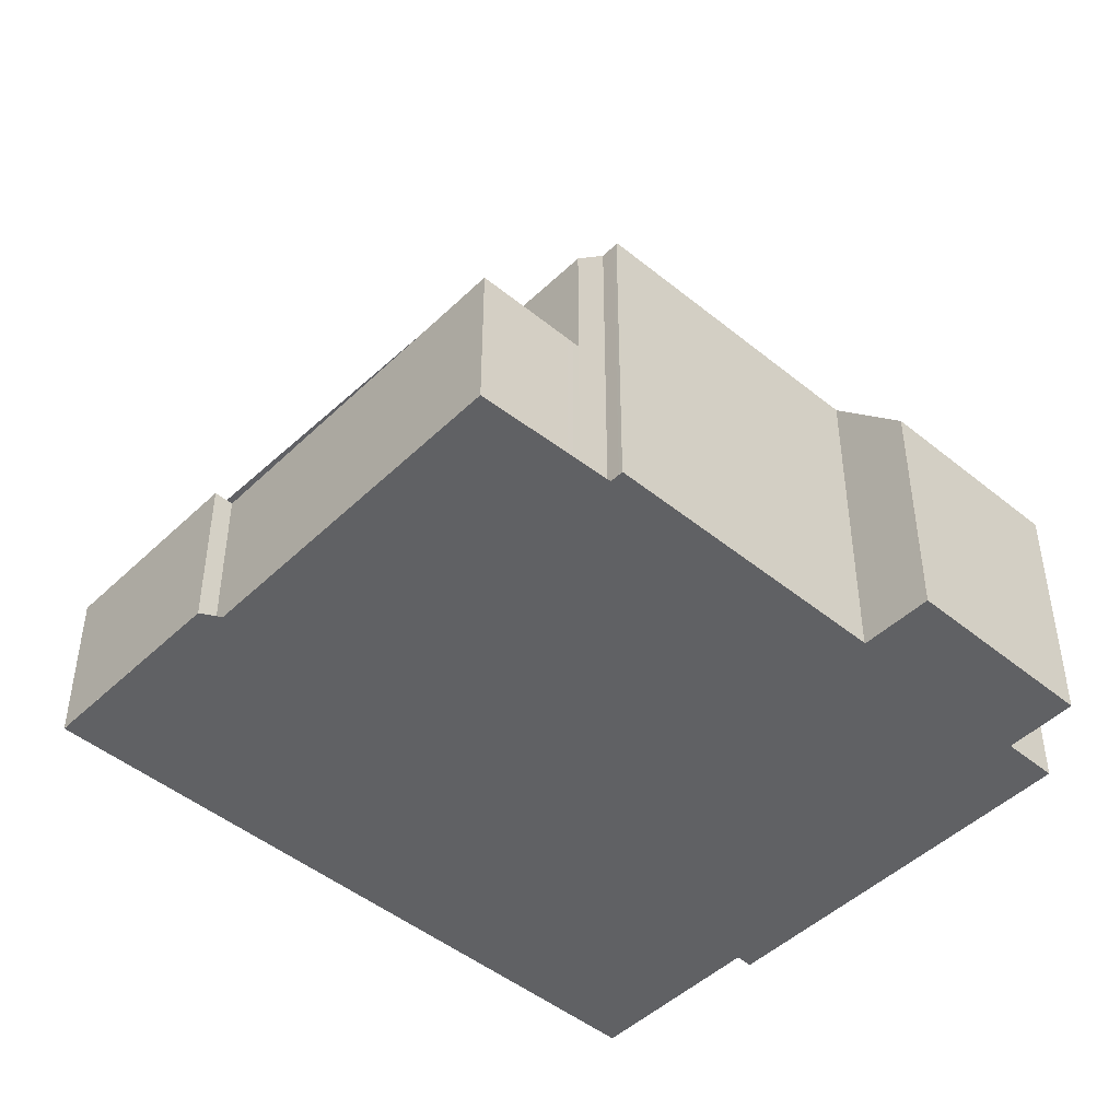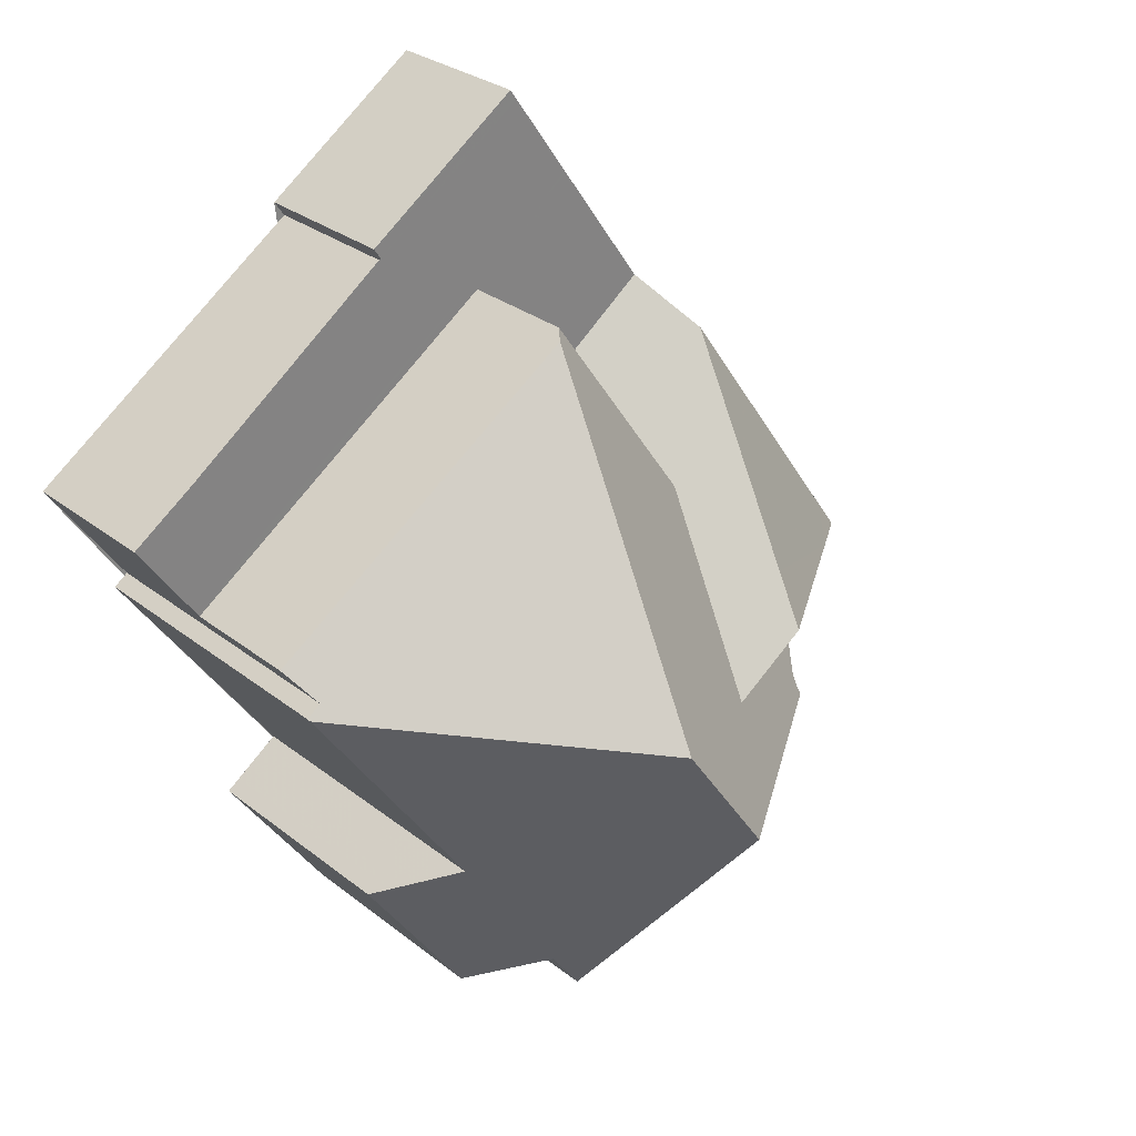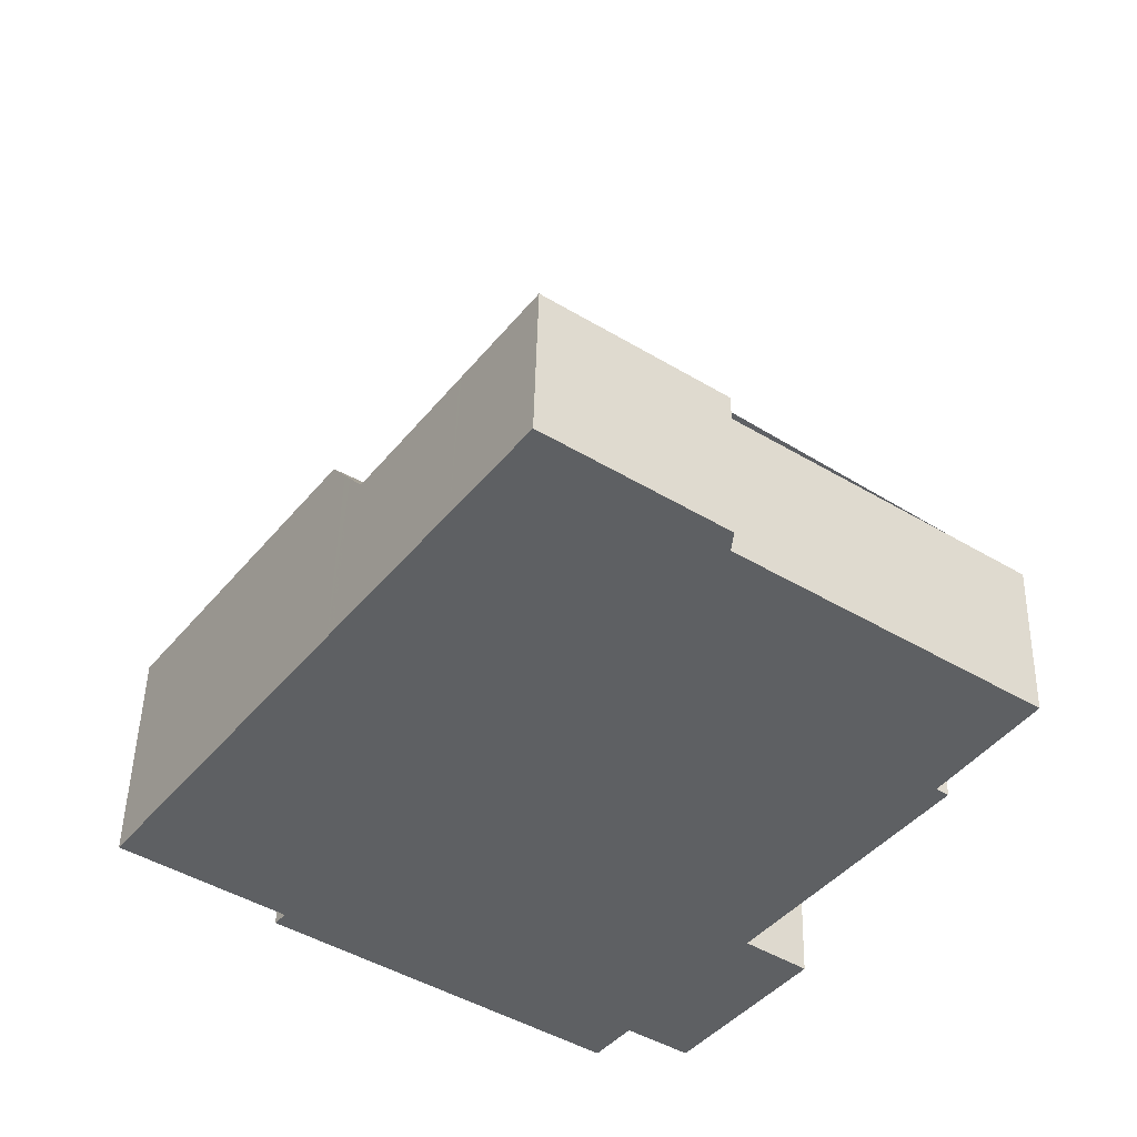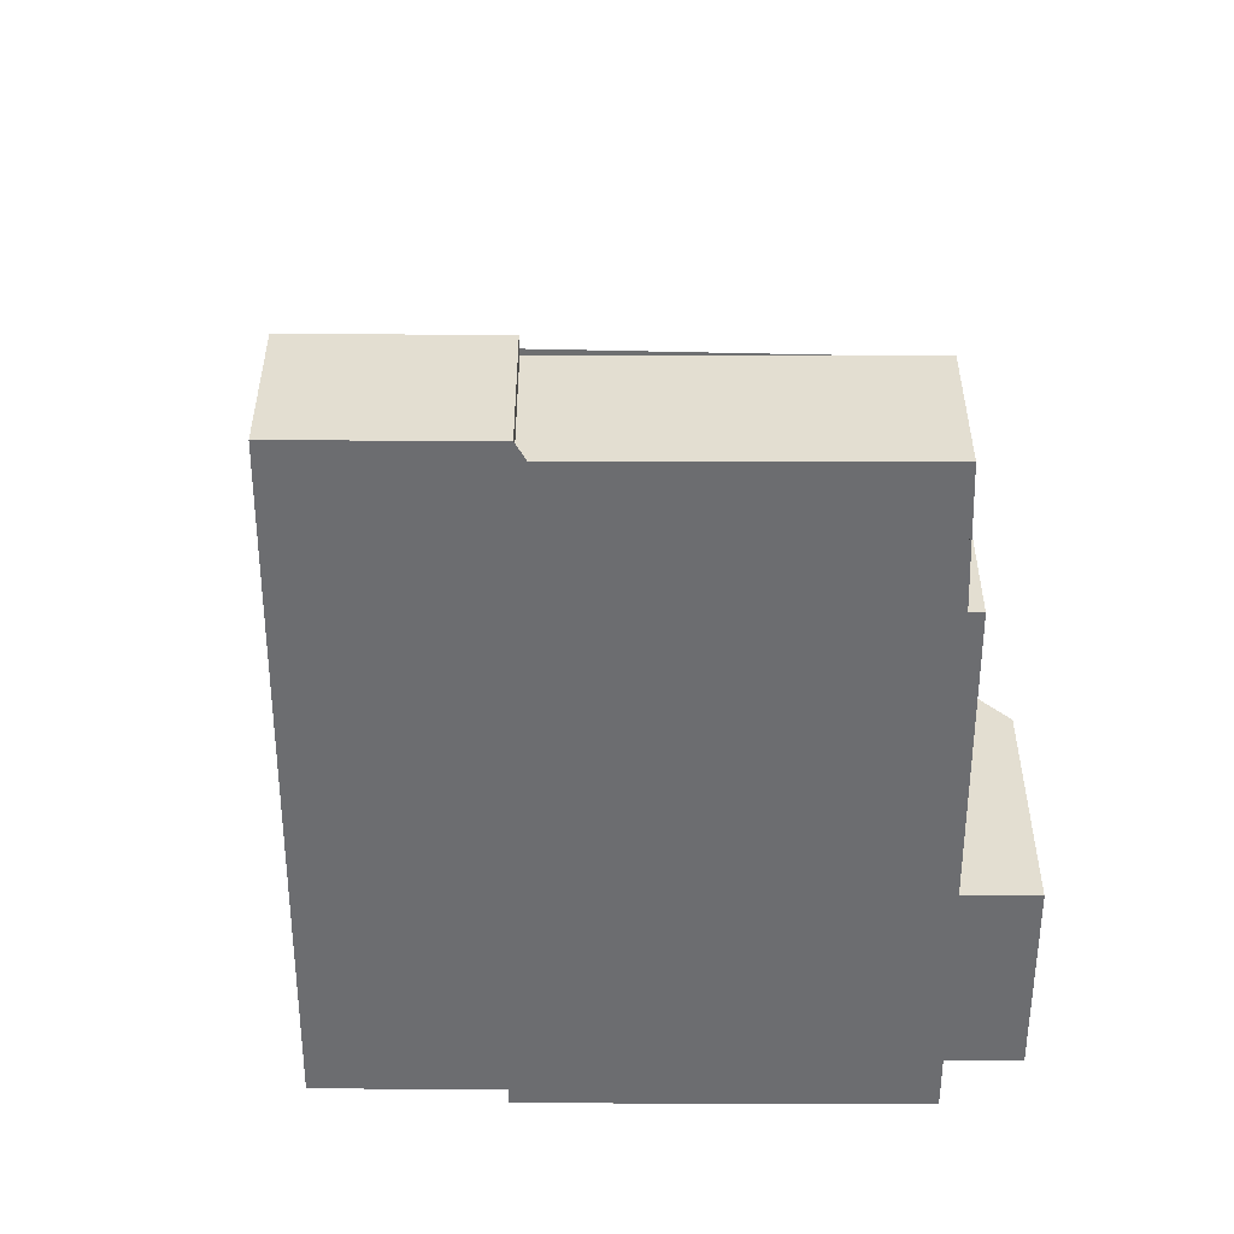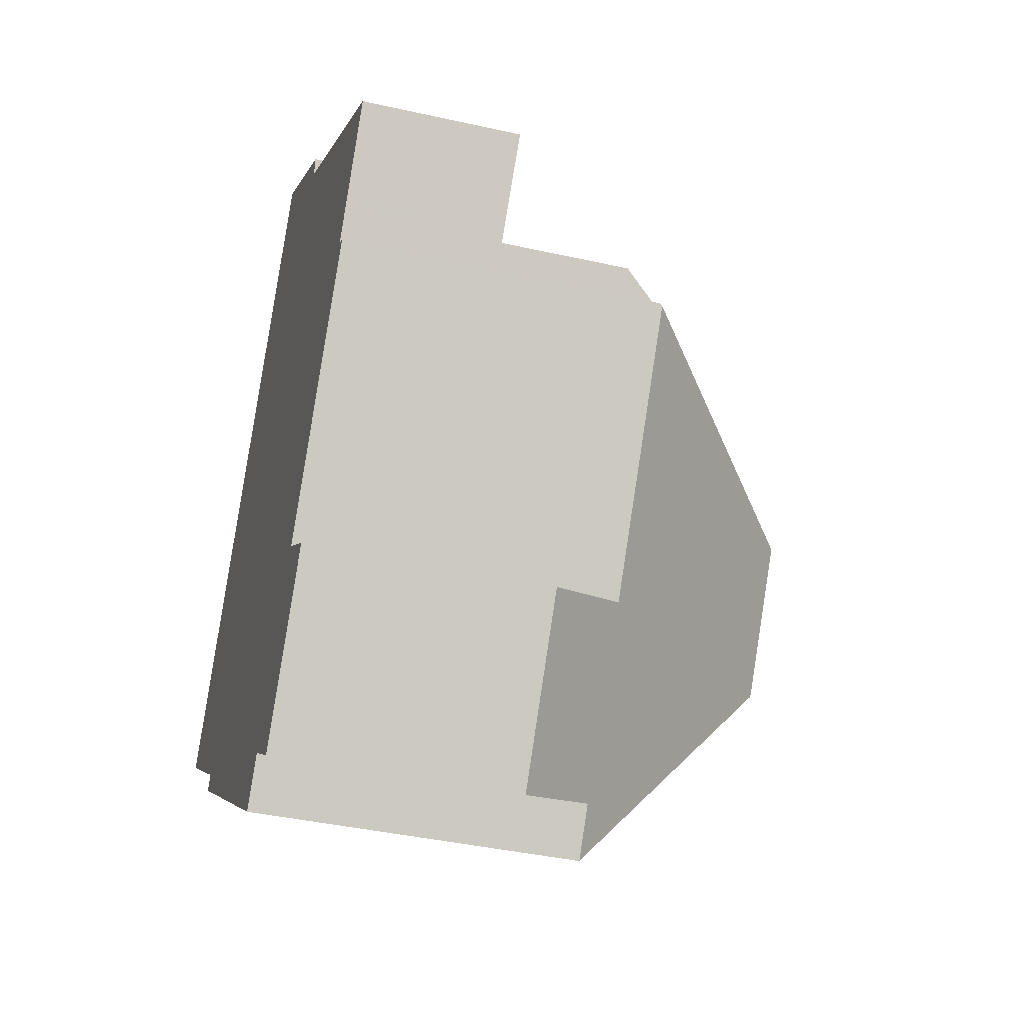
<metadata>
{"format":"obj","ext":"obj","renderer":"f3d","projection":"perspective","resolution":1024,"background":"white","views":[{"elev":-47.0,"azim":-97.5,"up":"+Z"},{"elev":28.7,"azim":-40.6,"up":"+Y"},{"elev":47.6,"azim":-178.7,"up":"+Y"},{"elev":-54.0,"azim":-144.9,"up":"+Z"},{"elev":-40.1,"azim":-105.5,"up":"+Y"}]}
</metadata>
<code>
v -1642 -1888 2.856
v -1637 -1885 2.858
v -1637 -1884 2.86
v -1634 -1882 2.862
v -1630 -1894 5.797
v -1630 -1895 5.787
v -1636 -1898 5.829
v -1637 -1899 4.405
v -1639 -1896 4.388
v -1638 -1895 5.839
v -1641 -1891 5.77
v -1641 -1890 5.773
v -1627 -1893 4.019
v -1635 -1899 5.832
v -1635 -1883 2.861
v -1634 -1882 2.861
v -1635 -1883 2.861
v -1637 -1885 2.86
v -1632 -1887 2.819
v -1631 -1886 2.819
v -1634 -1882 2.861
v -1631 -1887 2.819
v -1633 -1884 2.842
v -1633 -1884 2.842
v -1633 -1885 2.842
v -1631 -1886 2.819
v -1641 -1890 2.839
v -1630 -1895 5.801
v -1632 -1887 2.819
v -1629 -1894 4.066
v -1636 -1892 9.609
v -1635 -1894 9.613
v -1636 -1892 9.611
v -1636 -1892 9.609
v -1641 -1891 5.815
v -1635 -1899 5.835
v -1635 -1894 9.613
v -1636 -1892 9.609
v -1641 -1891 5.815
v -1635 -1886 5.249
v -1641 -1890 5.167
v -1627 -1893 4.056
v -1631 -1887 3.976
v -1635 -1894 9.613
v -1635 -1899 5.835
v -1630 -1895 5.801
v -1631 -1887 2.819
v -1634 -1888 2.818
v -1632 -1890 5.034
v -1633 -1894 8.6
v -1633 -1893 7.525
v -1632 -1892 7.549
v -1635 -1895 8.571
v -1635 -1895 8.571
v -1638 -1895 5.838
v -1631 -1887 3.976
v -1633 -1894 8.6
v -1630 -1893 5.051
v -1632 -1892 7.549
v -1633 -1893 7.525
v -1636 -1892 9.611
v -1636 -1895 7.47
v -1632 -1892 7.549
v -1633 -1893 7.525
v -1637 -1898 4.868
v -1627 -1893 4.056
v -1629 -1894 4.066
v -1631 -1887 4.001
v -1634 -1882 2.862
v -1631 -1887 4.001
v -1627 -1892 4.018
v -1635 -1886 5.249
v -1635 -1886 5.249
v -1641 -1890 5.167
v -1641 -1890 2.839
v -1635 -1886 5.016
v -1635 -1886 2.841
v -1631 -1892 6.871
v -1629 -1894 5.054
v -1630 -1893 5.051
v -1631 -1891 6.86
v -1632 -1890 5.034
v -1635 -1886 5.016
v -1634 -1888 2.818
v -1635 -1886 2.841
v -1631 -1891 6.86
v -1631 -1892 6.871
v -1636 -1884 2.861
v -1636 -1884 2.86
v -1634 -1888 2.818
v -1635 -1886 2.841
v -1632 -1890 5.034
v -1635 -1886 5.016
v -1641 -1891 5.897
v -1635 -1899 5.889
v -1636 -1897 5.891
v -1641 -1891 5.897
v -1635 -1899 5.889
v -1635 -1899 5.831
v -1638 -1895 5.893
v -1641 -1891 5.771
v -1635 -1883 2.86
v -1634 -1883 2.86
v -1637 -1885 2.859
v -1636 -1884 2.859
v -1634 -1883 2.86
v -1633 -1884 2.844
v -1634 -1884 2.844
v -1635 -1886 2.843
v -1641 -1890 2.841
v -1633 -1884 2.844
v -1632 -1888 3.447
v -1631 -1887 3.492
v -1637 -1891 8.662
v -1636 -1890 8.682
v -1631 -1887 3.493
v -1633 -1888 5.029
v -1633 -1888 3.387
v -1637 -1891 8.662
v -1640 -1893 5.827
v -1639 -1893 5.895
v -1636 -1890 8.682
v -1633 -1888 3.387
v -1633 -1888 5.029
v -1638 -1891 8.454
v -1636 -1890 8.478
v -1640 -1893 5.826
v -1640 -1893 5.895
v -1638 -1891 8.454
v -1633 -1888 5.028
v -1633 -1888 3.163
v -1632 -1887 3.231
v -1633 -1888 3.163
v -1633 -1888 5.028
v -1631 -1887 3.268
v -1636 -1890 8.478
v -1631 -1887 3.269
v -1639 -1891 7.785
v -1635 -1896 7.779
v -1636 -1895 7.78
v -1640 -1889 5.183
v -1640 -1889 2.84
v -1639 -1891 7.785
v -1635 -1896 7.779
v -1634 -1898 5.824
v -1640 -1889 5.183
v -1640 -1889 2.84
v -1638 -1892 7.784
v -1638 -1892 7.784
v -1641 -1888 2.856
v -1640 -1889 2.842
v -1636 -1895 7.781
v -1640 -1889 2.841
v -1635 -1886 2.843
v -1634 -1884 2.843
v -1633 -1884 2.844
v -1641 -1890 2.84
v -1633 -1884 2.844
v -1638 -1895 6.13
v -1637 -1894 7.782
v -1632 -1891 6.433
v -1631 -1890 6.448
v -1631 -1890 6.448
v -1630 -1889 4.007
v -1634 -1893 8.658
v -1633 -1891 6.382
v -1633 -1891 6.382
v -1638 -1895 5.839
v -1638 -1895 5.893
v -1636 -1894 8.677
v -1635 -1893 9.612
v -1630 -1889 3.991
v -1635 -1893 9.612
v -1635 -1899 5.932
v -1635 -1899 5.889
v -1634 -1898 5.925
v -1630 -1895 5.903
v -1635 -1899 5.835
v -1635 -1899 5.932
v -1630 -1895 5.903
v -1630 -1895 5.79
v -1637 -1899 4.733
v -1639 -1896 4.716
v -1637 -1899 4.433
v -1639 -1896 4.416
v -1636 -1898 5.89
v -1635 -1897 6.962
v -1637 -1899 4.433
v -1637 -1899 4.732
v -1637 -1899 4.405
v -1631 -1895 6.912
v -1635 -1897 6.954
v -1635 -1897 6.962
v -1628 -1892 4.787
v -1630 -1894 5.052
v -1630 -1893 4.805
v -1628 -1892 4.017
v -1637 -1898 4.902
v -1628 -1892 4.015
v -1631 -1895 6.912
v -1630 -1893 4.805
v -1628 -1892 4.787
v -1641 -1888 2.856
v -1642 -1888 2.856
v -1642 -1888 0
v -1641 -1888 -4.441e-16
v -1637 -1885 2.859
v -1637 -1885 2.858
v -1637 -1885 0
v -1637 -1885 0
v -1636 -1884 2.861
v -1637 -1884 2.86
v -1637 -1884 0
v -1636 -1884 0
v -1634 -1882 2.861
v -1634 -1882 2.862
v -1634 -1882 0
v -1634 -1882 0
v -1630 -1895 5.79
v -1630 -1894 5.797
v -1630 -1894 0
v -1630 -1895 0
v -1630 -1895 5.801
v -1630 -1895 5.787
v -1630 -1895 0
v -1630 -1895 0
v -1637 -1898 4.868
v -1636 -1898 5.829
v -1636 -1898 -8.882e-16
v -1637 -1898 0
v -1637 -1899 4.405
v -1637 -1899 4.405
v -1637 -1899 8.882e-16
v -1637 -1899 0
v -1639 -1896 4.416
v -1639 -1896 4.388
v -1639 -1896 0
v -1639 -1896 0
v -1638 -1895 5.839
v -1638 -1895 5.839
v -1638 -1895 0
v -1638 -1895 0
v -1641 -1891 5.771
v -1641 -1891 5.77
v -1641 -1891 0
v -1641 -1891 0
v -1641 -1890 5.167
v -1641 -1890 5.773
v -1641 -1890 0
v -1641 -1890 0
v -1627 -1893 4.056
v -1627 -1893 4.019
v -1627 -1893 0
v -1627 -1893 0
v -1635 -1899 5.835
v -1635 -1899 5.832
v -1635 -1899 -8.882e-16
v -1635 -1899 0
v -1634 -1882 2.862
v -1635 -1883 2.861
v -1635 -1883 -4.441e-16
v -1634 -1882 0
v -1634 -1883 2.86
v -1634 -1882 2.861
v -1634 -1882 0
v -1634 -1883 0
v -1637 -1884 2.86
v -1637 -1885 2.86
v -1637 -1885 0
v -1637 -1884 0
v -1631 -1886 2.819
v -1633 -1884 2.842
v -1633 -1884 0
v -1631 -1886 0
v -1631 -1887 3.269
v -1631 -1886 2.819
v -1631 -1886 0
v -1631 -1887 0
v -1634 -1898 5.824
v -1630 -1895 5.801
v -1630 -1895 0
v -1634 -1898 0
v -1641 -1891 5.77
v -1641 -1891 5.815
v -1641 -1891 8.882e-16
v -1641 -1891 0
v -1629 -1894 4.066
v -1627 -1893 4.056
v -1627 -1893 0
v -1629 -1894 0
v -1635 -1899 5.835
v -1635 -1899 5.835
v -1635 -1899 0
v -1635 -1899 0
v -1640 -1893 5.827
v -1638 -1895 5.838
v -1638 -1895 -8.882e-16
v -1640 -1893 0
v -1630 -1889 3.991
v -1631 -1887 3.976
v -1631 -1887 4.441e-16
v -1630 -1889 0
v -1637 -1899 4.733
v -1637 -1898 4.868
v -1637 -1898 0
v -1637 -1899 8.882e-16
v -1629 -1894 5.054
v -1629 -1894 4.066
v -1629 -1894 0
v -1629 -1894 0
v -1634 -1882 2.862
v -1634 -1882 2.862
v -1634 -1882 0
v -1634 -1882 0
v -1627 -1893 4.019
v -1627 -1892 4.018
v -1627 -1892 0
v -1627 -1893 0
v -1641 -1890 2.84
v -1641 -1890 2.839
v -1641 -1890 0
v -1641 -1890 0
v -1630 -1894 5.797
v -1629 -1894 5.054
v -1629 -1894 0
v -1630 -1894 0
v -1635 -1883 2.861
v -1636 -1884 2.861
v -1636 -1884 0
v -1635 -1883 -4.441e-16
v -1635 -1899 5.832
v -1635 -1899 5.831
v -1635 -1899 0
v -1635 -1899 -8.882e-16
v -1641 -1890 5.773
v -1641 -1891 5.771
v -1641 -1891 0
v -1641 -1890 0
v -1637 -1885 2.86
v -1637 -1885 2.859
v -1637 -1885 0
v -1637 -1885 0
v -1633 -1884 2.844
v -1634 -1883 2.86
v -1634 -1883 0
v -1633 -1884 4.441e-16
v -1642 -1888 2.856
v -1641 -1890 2.841
v -1641 -1890 0
v -1642 -1888 0
v -1633 -1884 2.844
v -1633 -1884 2.844
v -1633 -1884 4.441e-16
v -1633 -1884 0
v -1631 -1887 3.976
v -1631 -1887 3.493
v -1631 -1887 0
v -1631 -1887 4.441e-16
v -1640 -1893 5.826
v -1640 -1893 5.827
v -1640 -1893 0
v -1640 -1893 8.882e-16
v -1641 -1891 5.815
v -1640 -1893 5.826
v -1640 -1893 8.882e-16
v -1641 -1891 8.882e-16
v -1631 -1887 3.493
v -1631 -1887 3.269
v -1631 -1887 0
v -1631 -1887 0
v -1635 -1899 5.831
v -1634 -1898 5.824
v -1634 -1898 0
v -1635 -1899 0
v -1637 -1885 2.858
v -1641 -1888 2.856
v -1641 -1888 -4.441e-16
v -1637 -1885 0
v -1641 -1890 2.841
v -1641 -1890 2.84
v -1641 -1890 0
v -1641 -1890 0
v -1633 -1884 2.842
v -1633 -1884 2.844
v -1633 -1884 0
v -1633 -1884 0
v -1638 -1895 5.838
v -1638 -1895 5.839
v -1638 -1895 0
v -1638 -1895 -8.882e-16
v -1628 -1892 4.015
v -1630 -1889 3.991
v -1630 -1889 0
v -1628 -1892 0
v -1636 -1898 5.829
v -1635 -1899 5.835
v -1635 -1899 0
v -1636 -1898 -8.882e-16
v -1630 -1895 5.787
v -1630 -1895 5.79
v -1630 -1895 0
v -1630 -1895 0
v -1637 -1899 4.433
v -1637 -1899 4.733
v -1637 -1899 8.882e-16
v -1637 -1899 0
v -1638 -1895 5.839
v -1639 -1896 4.716
v -1639 -1896 -8.882e-16
v -1638 -1895 0
v -1637 -1899 4.405
v -1637 -1899 4.433
v -1637 -1899 0
v -1637 -1899 8.882e-16
v -1639 -1896 4.716
v -1639 -1896 4.416
v -1639 -1896 0
v -1639 -1896 -8.882e-16
v -1639 -1896 4.388
v -1637 -1899 4.405
v -1637 -1899 0
v -1639 -1896 0
v -1627 -1892 4.018
v -1628 -1892 4.015
v -1628 -1892 0
v -1627 -1892 0
v -1635 -1899 0
v -1636 -1898 0
v -1637 -1899 0
v -1639 -1896 0
v -1638 -1895 0
v -1641 -1891 0
v -1641 -1890 0
v -1642 -1888 0
v -1637 -1885 0
v -1637 -1884 0
v -1634 -1882 0
v -1627 -1893 0
v -1630 -1894 0
v -1630 -1895 0
f 89 18 3 88
f 99 14 36 98
f 21 17 15 69
f 108 102 103 107
f 151 110 1 150
f 107 103 106 111
f 23 20 22 24
f 24 22 19 25
f 170 152 160
f 112 82 118
f 58 51 52 87
f 116 43 68 113
f 53 37 50
f 159 62 96 169
f 199 71 197
f 171 32 54 140 152 170
f 165 64 57 44 173
f 140 54 139
f 196 67 79 195
f 162 81 161
f 69 4 16 21
f 197 71 13 66 194
f 94 35 11 101
f 133 48 77 76 134
f 195 79 5 181 180 200
f 161 81 59 60 167
f 78 63 86
f 201 58 87 202
f 88 15 17 89
f 109 105 102 108
f 166 64 165
f 141 40 83 85 142
f 91 25 19 90
f 186 175 178 7 65 198
f 176 145 99 98 179
f 121 100 55 120
f 198 65 182 189
f 143 94 101 12 74 146
f 102 17 21 103
f 104 18 89 105
f 103 21 16 106
f 105 89 17 102
f 156 24 25 155
f 153 147 75 157
f 158 23 24 156
f 155 25 91 154
f 135 113 112 132
f 137 116 113 135
f 130 117 115 136
f 128 121 120 127
f 122 34 119
f 149 129 114 148
f 132 112 118 131
f 124 49 123
f 126 122 119 125
f 127 39 97 128
f 138 129 149
f 131 84 29 132
f 134 124 123 133
f 132 29 47 135
f 135 47 26 137
f 136 72 93 130
f 187 174 175 186
f 142 27 41 141
f 177 28 145 176
f 146 73 126 125 143
f 148 121 128 149
f 149 128 97 138
f 150 2 104 105 109 151
f 160 152 62 159
f 140 62 152
f 154 91 147 153
f 153 151 109 154
f 155 108 107 156
f 157 110 151 153
f 156 107 111 158
f 154 109 108 155
f 159 100 121 148 160
f 161 82 112 113 68 162
f 163 70 164
f 165 61 38 115 117 92 166
f 168 55 100 169
f 160 148 114 31 33 170
f 169 100 159
f 164 70 56 172
f 170 33 171
f 173 61 165
f 167 82 161
f 174 95 175
f 192 144 53 50 191
f 175 95 45 178
f 193 144 192
f 181 6 46 180
f 189 182 184 188
f 188 184 8 190
f 186 96 62 140 139 187
f 188 185 183 189
f 190 9 185 188
f 191 177 176 192
f 192 176 179 193
f 195 80 196
f 194 78 86 163 164 197
f 198 96 186
f 189 183 10 168 169 96 198
f 197 164 172 199
f 200 57 64 80 195
f 202 42 30 201
f 204 205 206 203
f 208 209 210 207
f 212 213 214 211
f 216 217 218 215
f 220 221 222 219
f 224 225 226 223
f 228 229 230 227
f 232 233 234 231
f 236 237 238 235
f 240 241 242 239
f 244 245 246 243
f 248 249 250 247
f 252 253 254 251
f 256 257 258 255
f 260 261 262 259
f 264 265 266 263
f 268 269 270 267
f 272 273 274 271
f 276 277 278 275
f 280 281 282 279
f 284 285 286 283
f 288 289 290 287
f 292 293 294 291
f 296 297 298 295
f 300 301 302 299
f 304 305 306 303
f 308 309 310 307
f 312 313 314 311
f 316 317 318 315
f 320 321 322 319
f 324 325 326 323
f 328 329 330 327
f 332 333 334 331
f 336 337 338 335
f 340 341 342 339
f 344 345 346 343
f 348 349 350 347
f 352 353 354 351
f 356 357 358 355
f 360 361 362 359
f 364 365 366 363
f 368 369 370 367
f 372 373 374 371
f 376 377 378 375
f 380 381 382 379
f 384 385 386 383
f 388 389 390 387
f 392 393 394 391
f 396 397 398 395
f 400 401 402 399
f 404 405 406 403
f 408 409 410 407
f 412 413 414 411
f 416 417 418 415
f 420 421 422 419
f 424 425 426 423
f 428 429 430 431 432 433 434 435 436 437 438 439 440 427

</code>
